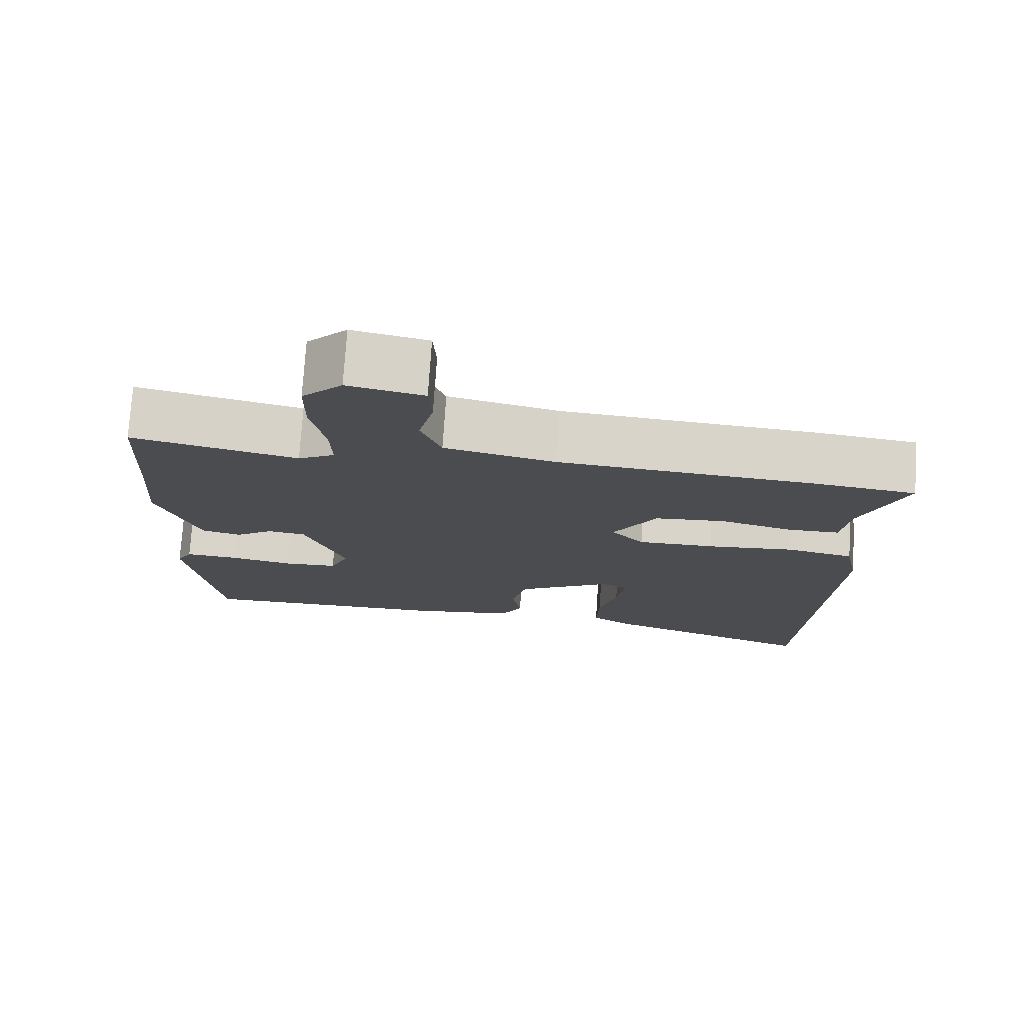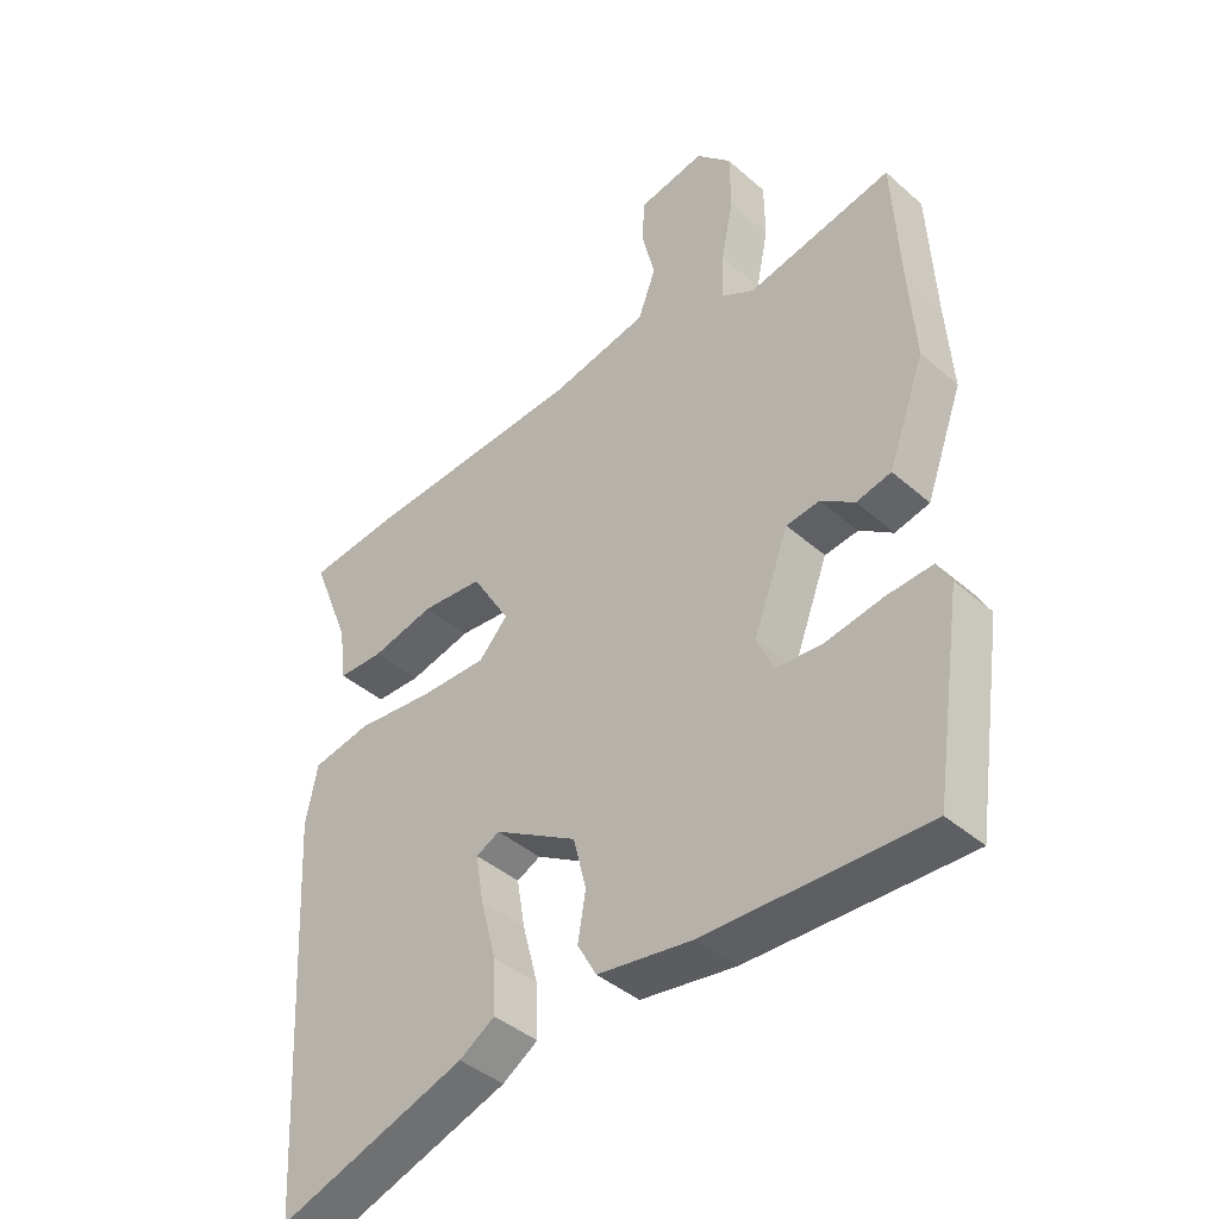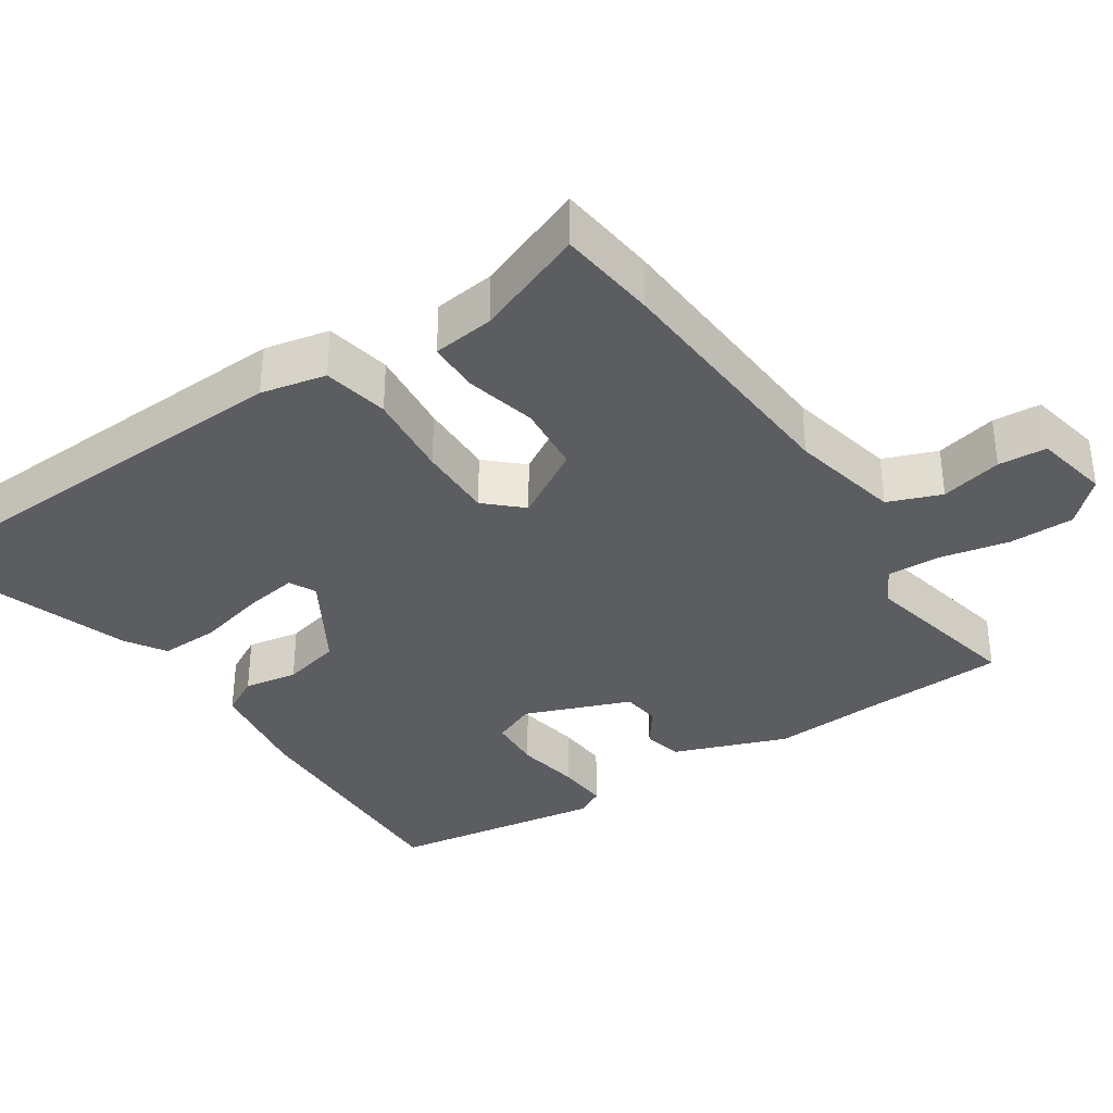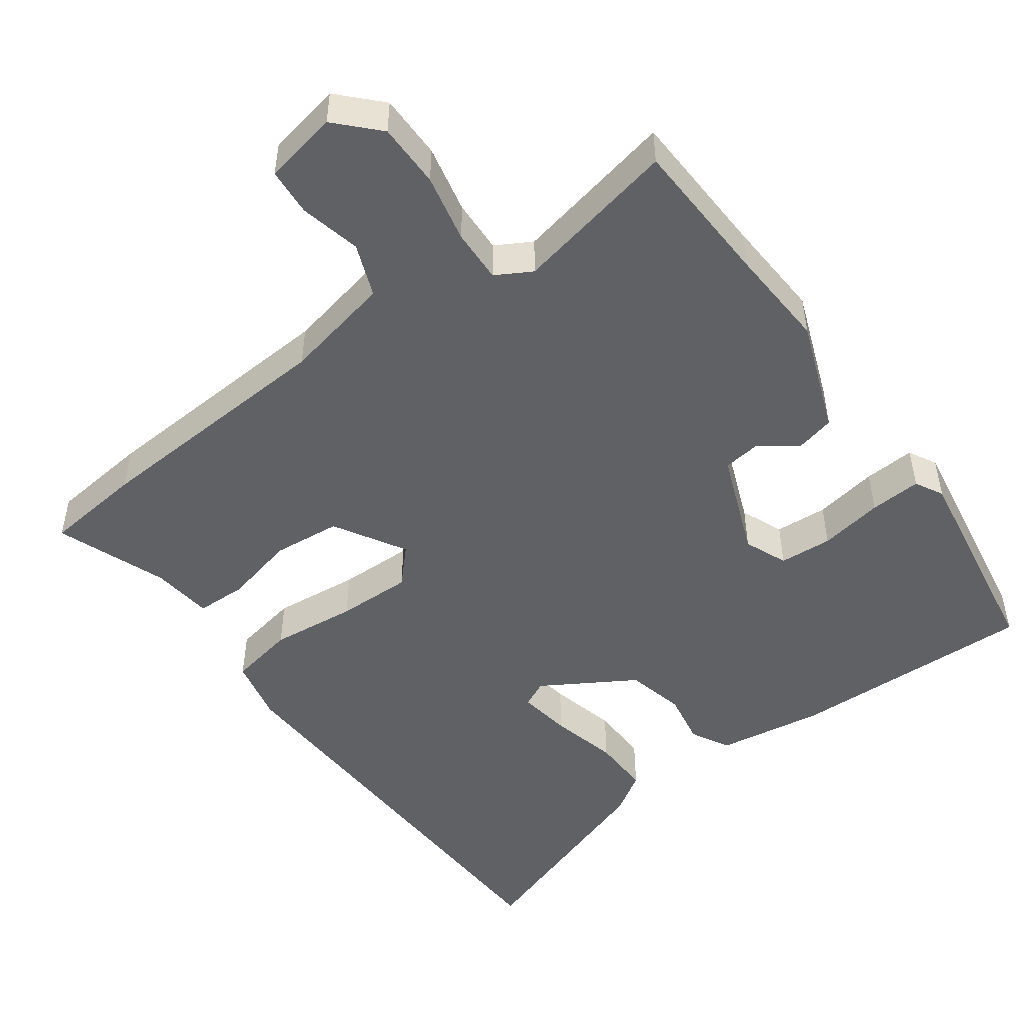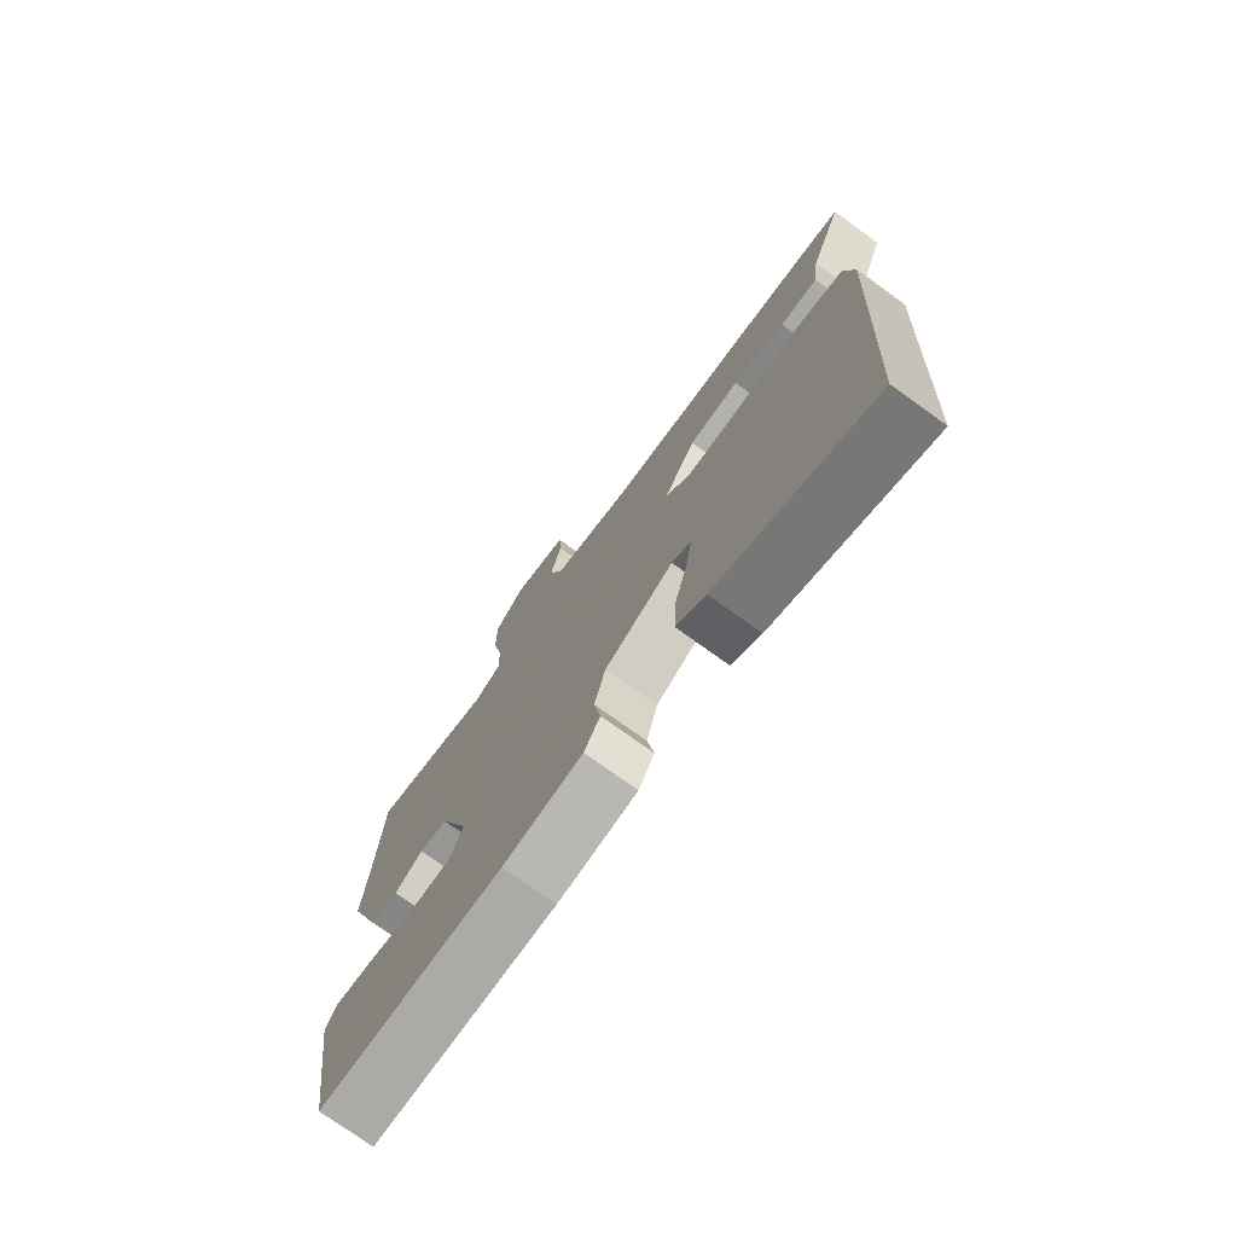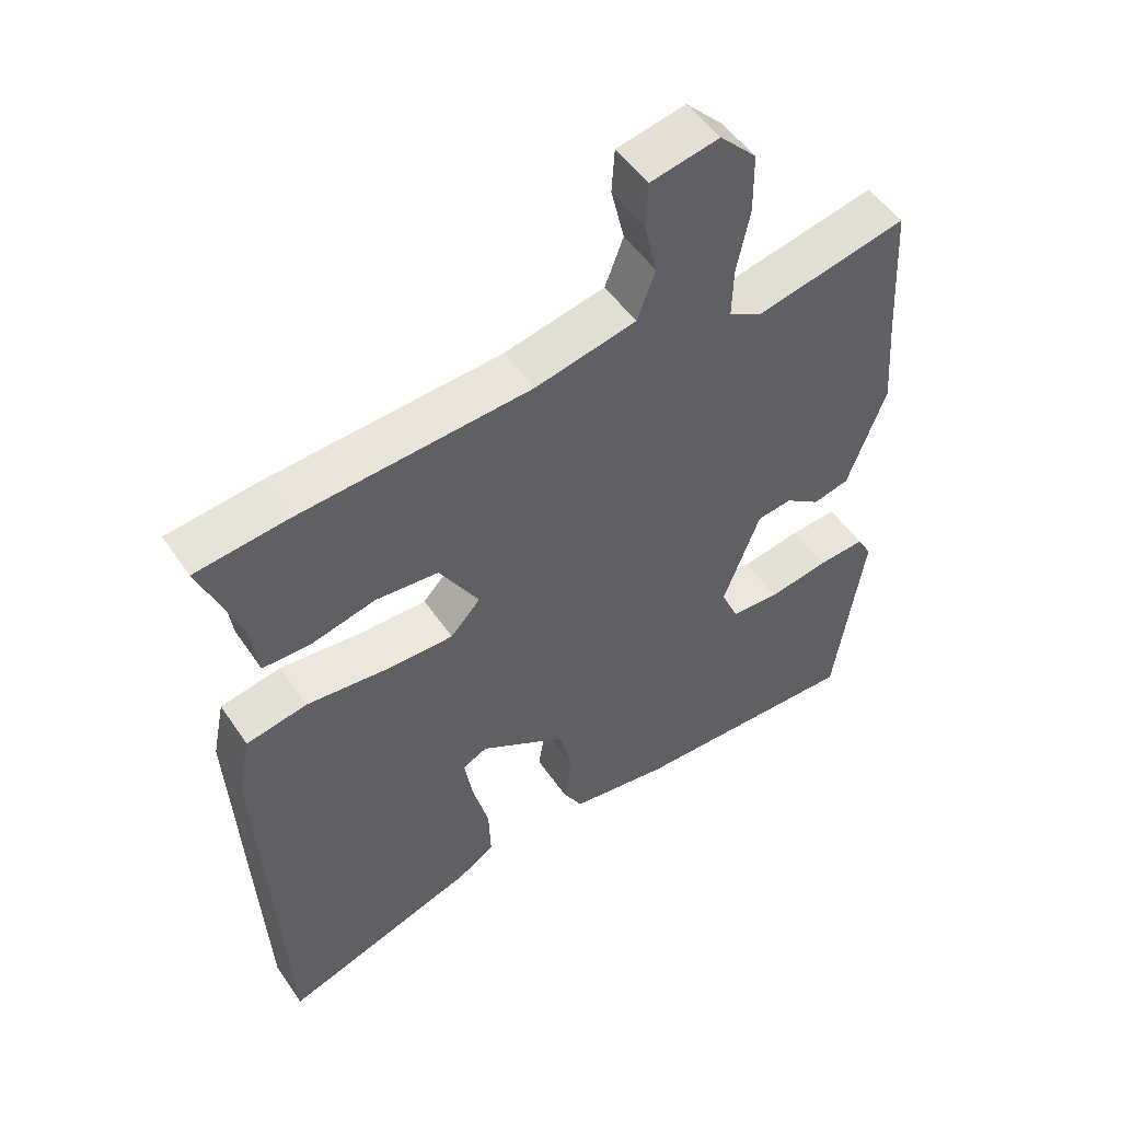
<metadata>
{"format":"obj","ext":"obj","renderer":"f3d","projection":"perspective","resolution":1024,"background":"white","views":[{"elev":75.4,"azim":-176.2,"up":"+Z"},{"elev":-41.1,"azim":43.3,"up":"+Z"},{"elev":-35.5,"azim":-56.8,"up":"+Y"},{"elev":-49.5,"azim":35.4,"up":"+Y"},{"elev":-74.8,"azim":-125.8,"up":"+Z"},{"elev":50.9,"azim":-33.1,"up":"+Z"}]}
</metadata>
<code>
v 0.499 0.07 0.522
v 0.51 0.07 0.32
v 0.52 0.07 0.182
v 0.464 0.07 0.029
v 0.411 0.07 0.016
v 0.36 0.07 0.052
v 0.309 0.07 0.045
v 0.255 0.07 -0.097
v 0.28 0.07 -0.155
v 0.352 0.07 -0.159
v 0.439 0.07 -0.143
v 0.509 0.07 -0.138
v 0.53 0.07 -0.176
v 0.487 0.07 -0.465
v 0.152 0.07 -0.458
v 0.007 0.07 -0.437
v -0.022 0.07 -0.385
v -0.01 0.07 -0.313
v -0.03 0.07 -0.234
v -0.156 0.07 -0.16
v -0.192 0.07 -0.178
v -0.18 0.07 -0.25
v -0.156 0.07 -0.341
v -0.153 0.07 -0.421
v -0.207 0.07 -0.456
v -0.494 0.07 -0.556
v -0.526 0.07 0.04
v -0.508 0.07 0.128
v -0.419 0.07 0.146
v -0.302 0.07 0.135
v -0.2 0.07 0.134
v -0.156 0.07 0.182
v -0.214 0.07 0.278
v -0.307 0.07 0.286
v -0.403 0.07 0.262
v -0.472 0.07 0.263
v -0.483 0.07 0.346
v -0.542 0.07 0.495
v -0.407 0.07 0.511
v -0.066 0.07 0.535
v 0.082 0.07 0.568
v 0.109 0.07 0.64
v 0.089 0.07 0.723
v 0.093 0.07 0.788
v 0.194 0.07 0.809
v 0.248 0.07 0.754
v 0.249 0.07 0.666
v 0.23 0.07 0.573
v 0.228 0.07 0.5
v 0.277 0.07 0.473
v 0.499 0 0.522
v 0.51 0 0.32
v 0.52 0 0.182
v 0.464 0 0.029
v 0.411 0 0.016
v 0.36 0 0.052
v 0.309 0 0.045
v 0.255 0 -0.097
v 0.28 0 -0.155
v 0.352 0 -0.159
v 0.439 0 -0.143
v 0.509 0 -0.138
v 0.53 0 -0.176
v 0.487 0 -0.465
v 0.152 0 -0.458
v 0.007 0 -0.437
v -0.022 0 -0.385
v -0.01 0 -0.313
v -0.03 0 -0.234
v -0.156 0 -0.16
v -0.192 0 -0.178
v -0.18 0 -0.25
v -0.156 0 -0.341
v -0.153 0 -0.421
v -0.207 0 -0.456
v -0.494 0 -0.556
v -0.526 0 0.04
v -0.508 0 0.128
v -0.419 0 0.146
v -0.302 0 0.135
v -0.2 0 0.134
v -0.156 0 0.182
v -0.214 0 0.278
v -0.307 0 0.286
v -0.403 0 0.262
v -0.472 0 0.263
v -0.483 0 0.346
v -0.542 0 0.495
v -0.407 0 0.511
v -0.066 0 0.535
v 0.082 0 0.568
v 0.109 0 0.64
v 0.089 0 0.723
v 0.093 0 0.788
v 0.194 0 0.809
v 0.248 0 0.754
v 0.249 0 0.666
v 0.23 0 0.573
v 0.228 0 0.5
v 0.277 0 0.473
f 46 47 48
f 45 46 48
f 44 45 48
f 43 44 48
f 42 43 48
f 41 42 48 49
f 40 41 49 50
f 39 40 50
f 38 39 50
f 37 38 50
f 36 37 50
f 35 36 50
f 34 35 50
f 28 29 30
f 27 28 30
f 26 27 30
f 25 26 30
f 24 25 30
f 23 24 30
f 22 23 30
f 21 22 30
f 20 21 30 31
f 19 20 31 32
f 16 17 18
f 15 16 18
f 14 15 18
f 13 14 18
f 12 13 18
f 11 12 18
f 10 11 18
f 9 10 18 19
f 8 9 19 32
f 4 5 6
f 3 4 6
f 2 3 6
f 2 6 7
f 50 1 2
f 34 50 2
f 33 34 2
f 7 8 32 33
f 2 7 33
f 98 97 96
f 98 96 95
f 98 95 94
f 98 94 93
f 98 93 92
f 99 98 92 91
f 100 99 91 90
f 100 90 89
f 100 89 88
f 100 88 87
f 100 87 86
f 100 86 85
f 100 85 84
f 80 79 78
f 80 78 77
f 80 77 76
f 80 76 75
f 80 75 74
f 80 74 73
f 80 73 72
f 80 72 71
f 81 80 71 70
f 82 81 70 69
f 68 67 66
f 68 66 65
f 68 65 64
f 68 64 63
f 68 63 62
f 68 62 61
f 68 61 60
f 69 68 60 59
f 82 69 59 58
f 56 55 54
f 56 54 53
f 56 53 52
f 57 56 52
f 52 51 100
f 52 100 84
f 52 84 83
f 83 82 58 57
f 83 57 52
f 1 51 52 2
f 2 52 53 3
f 3 53 54 4
f 4 54 55 5
f 5 55 56 6
f 6 56 57 7
f 7 57 58 8
f 8 58 59 9
f 9 59 60 10
f 10 60 61 11
f 11 61 62 12
f 12 62 63 13
f 13 63 64 14
f 14 64 65 15
f 15 65 66 16
f 16 66 67 17
f 17 67 68 18
f 18 68 69 19
f 19 69 70 20
f 20 70 71 21
f 21 71 72 22
f 22 72 73 23
f 23 73 74 24
f 24 74 75 25
f 25 75 76 26
f 26 76 77 27
f 27 77 78 28
f 28 78 79 29
f 29 79 80 30
f 30 80 81 31
f 31 81 82 32
f 32 82 83 33
f 33 83 84 34
f 34 84 85 35
f 35 85 86 36
f 36 86 87 37
f 37 87 88 38
f 38 88 89 39
f 39 89 90 40
f 40 90 91 41
f 41 91 92 42
f 42 92 93 43
f 43 93 94 44
f 44 94 95 45
f 45 95 96 46
f 46 96 97 47
f 47 97 98 48
f 48 98 99 49
f 49 99 100 50
f 50 100 51 1

</code>
